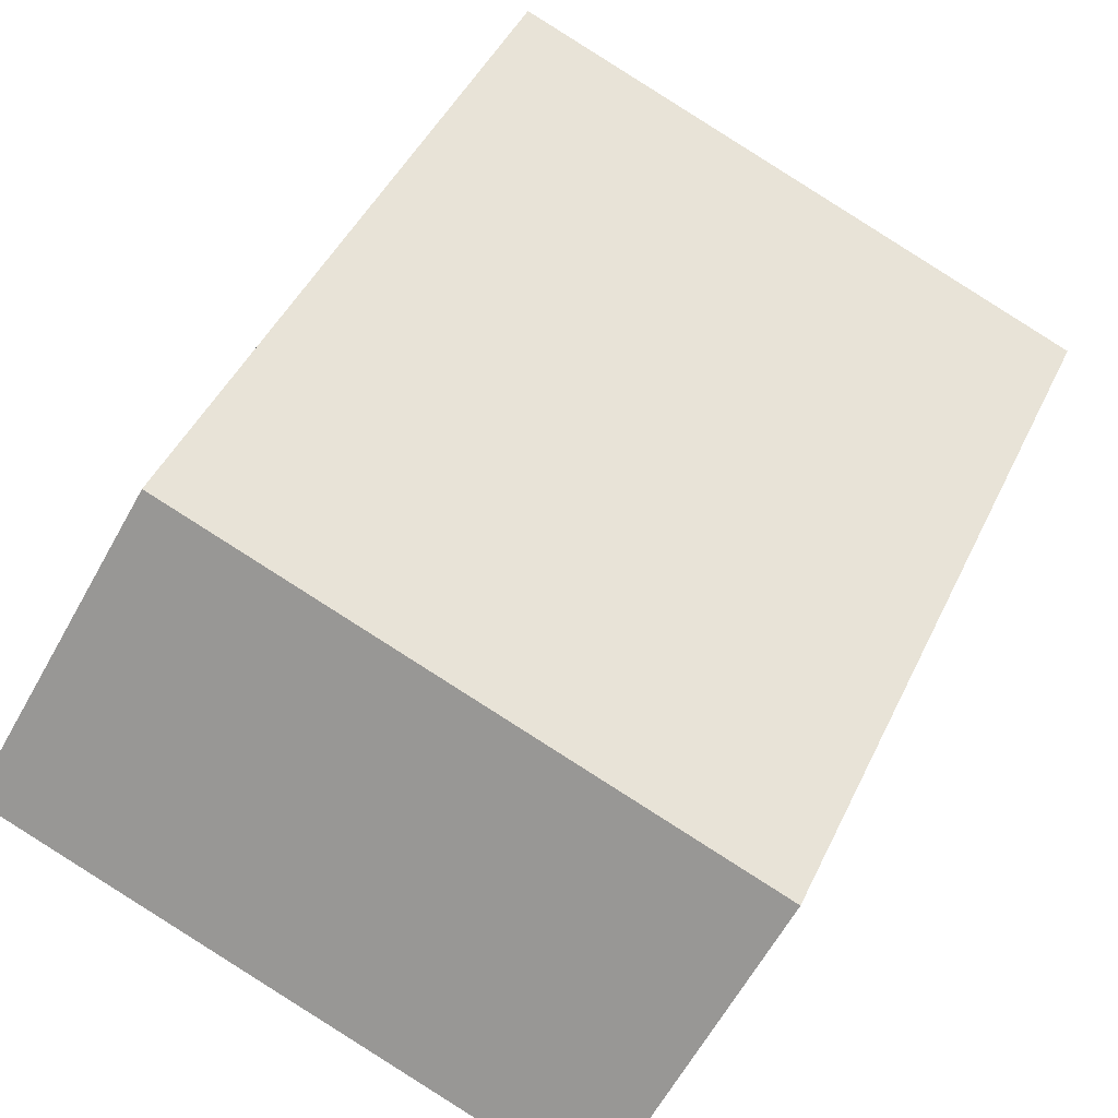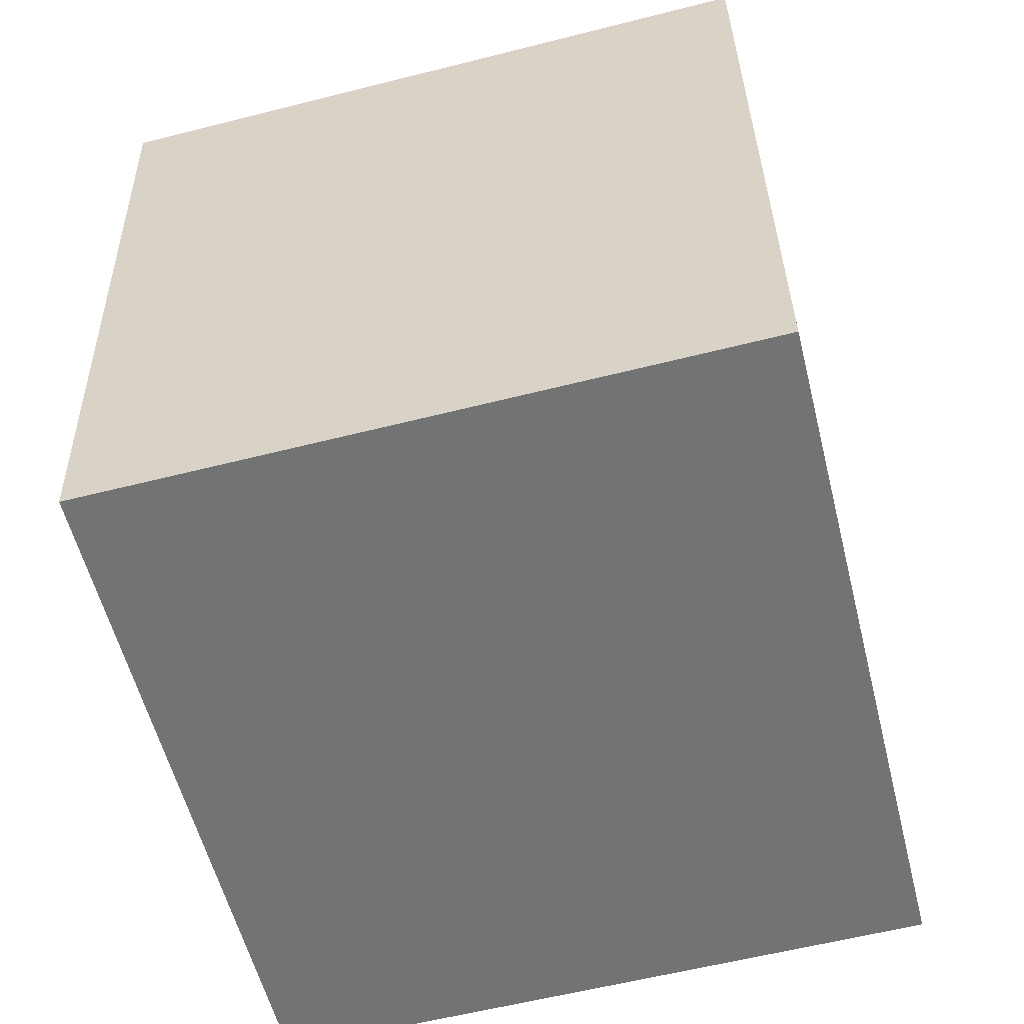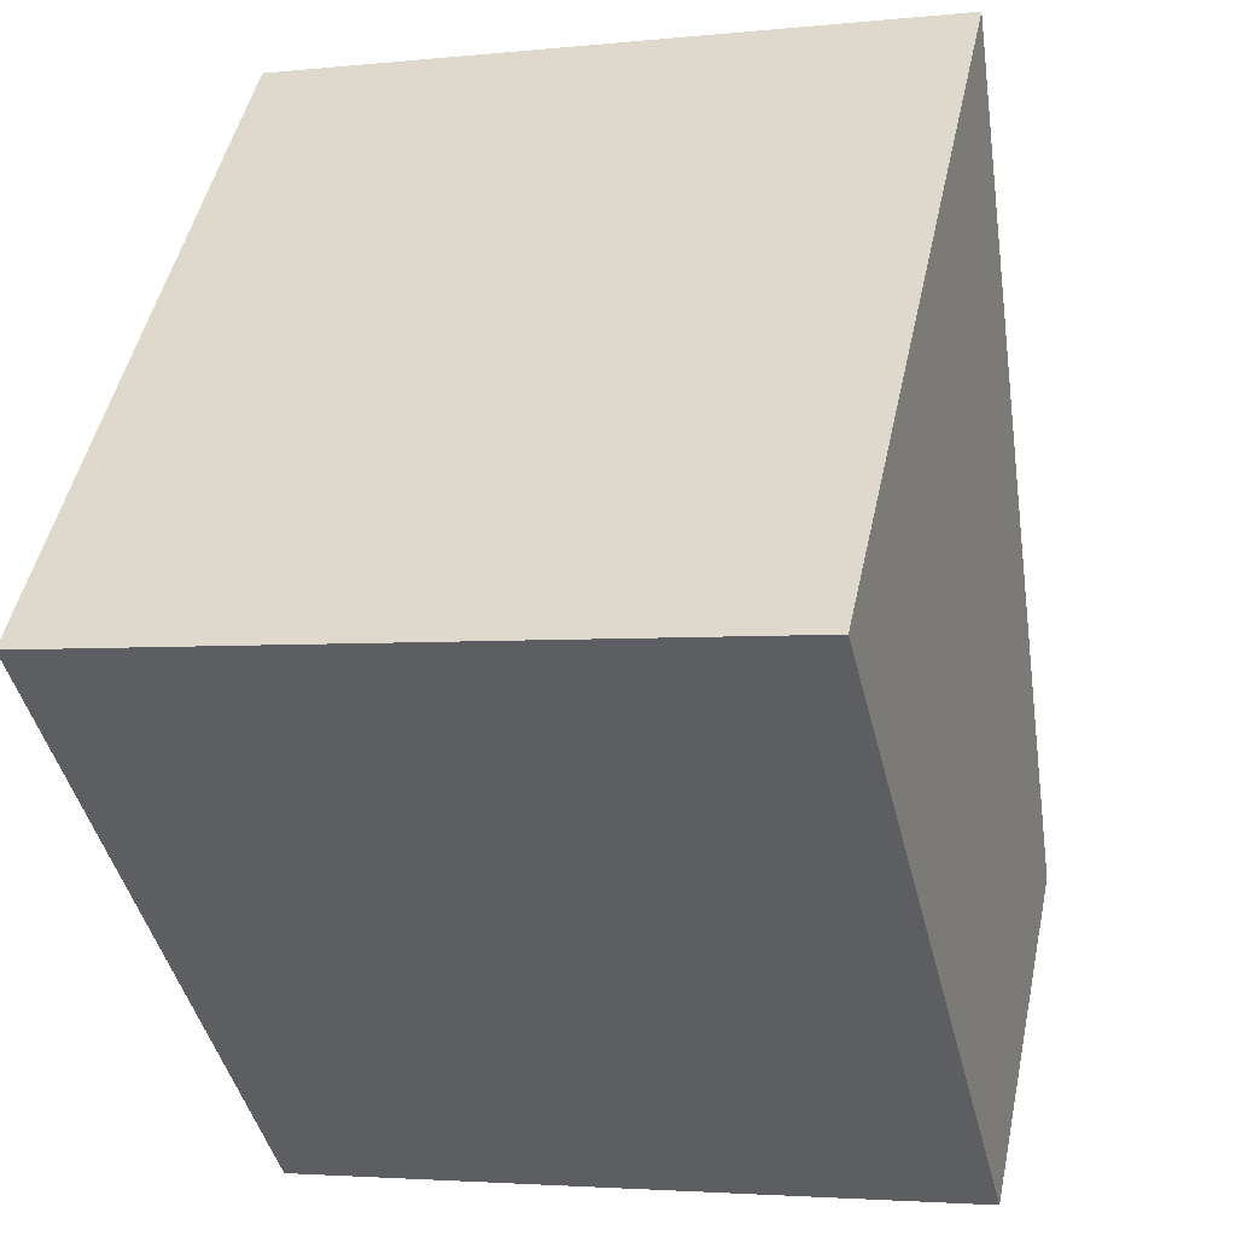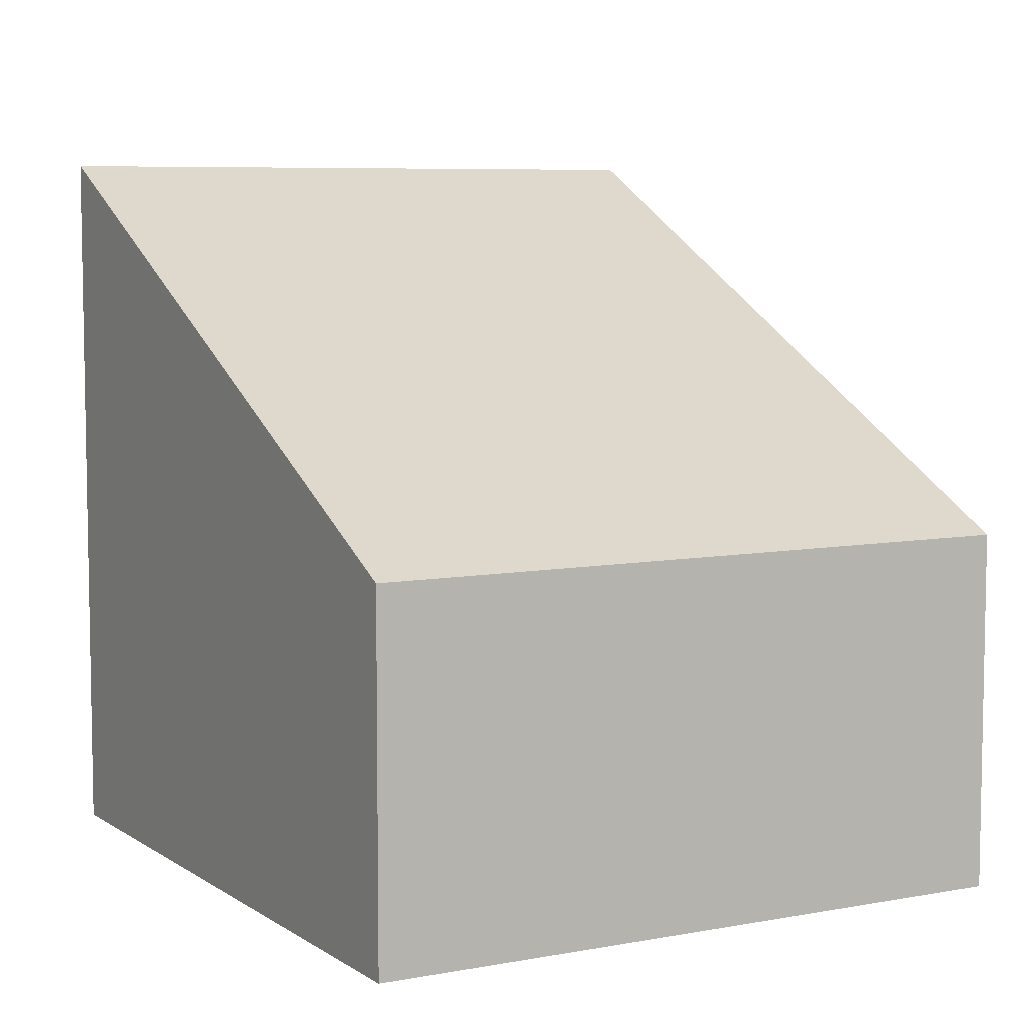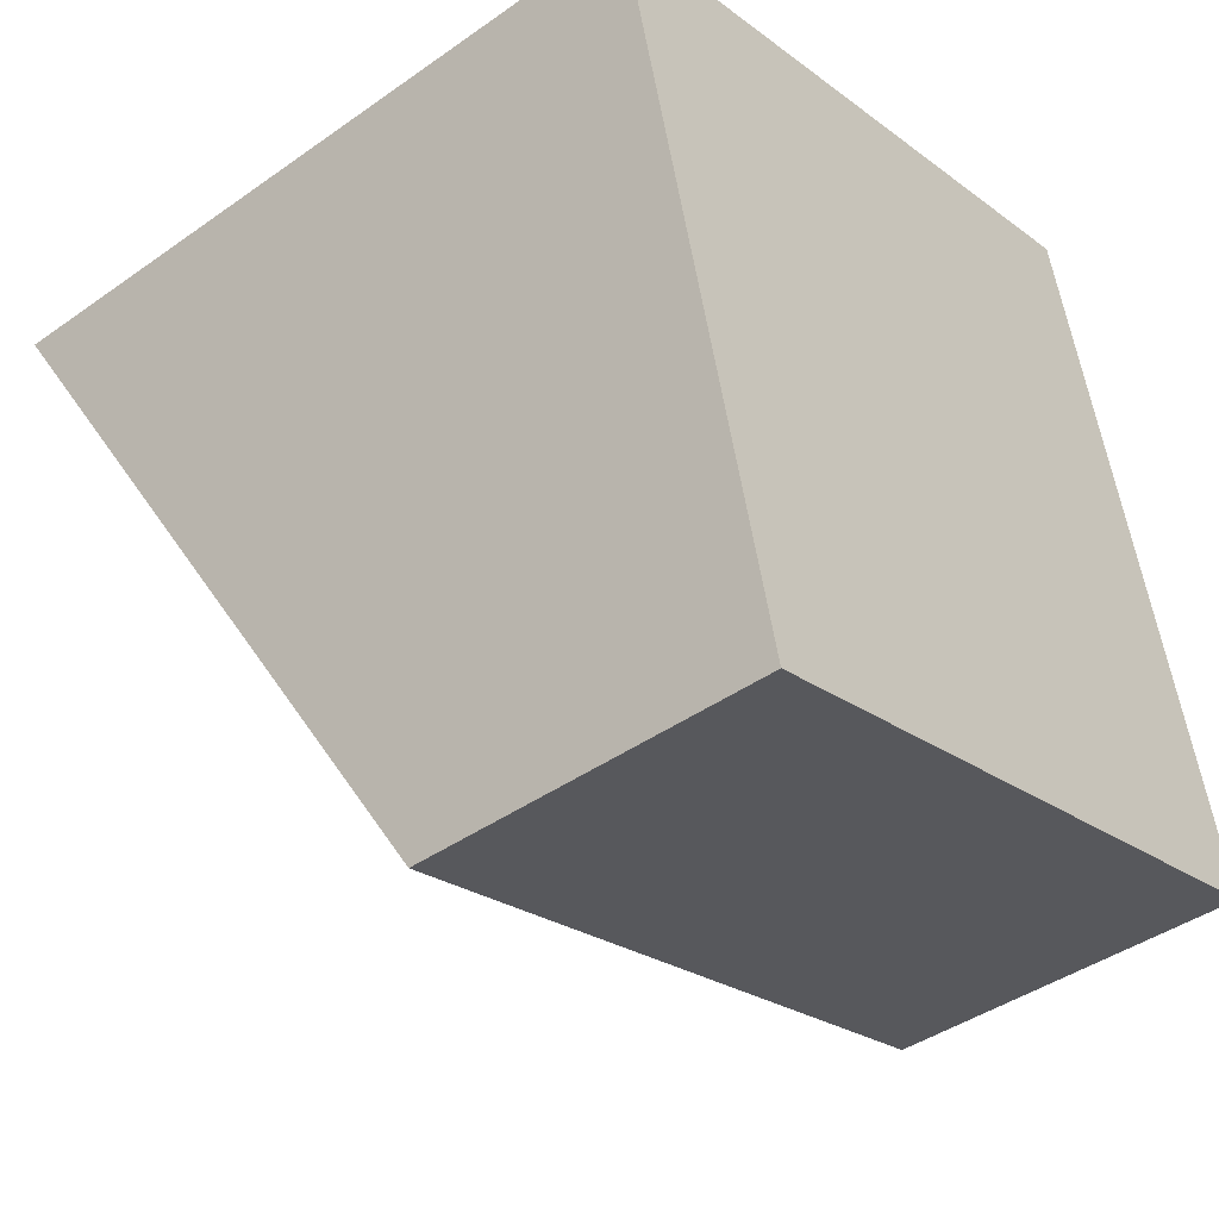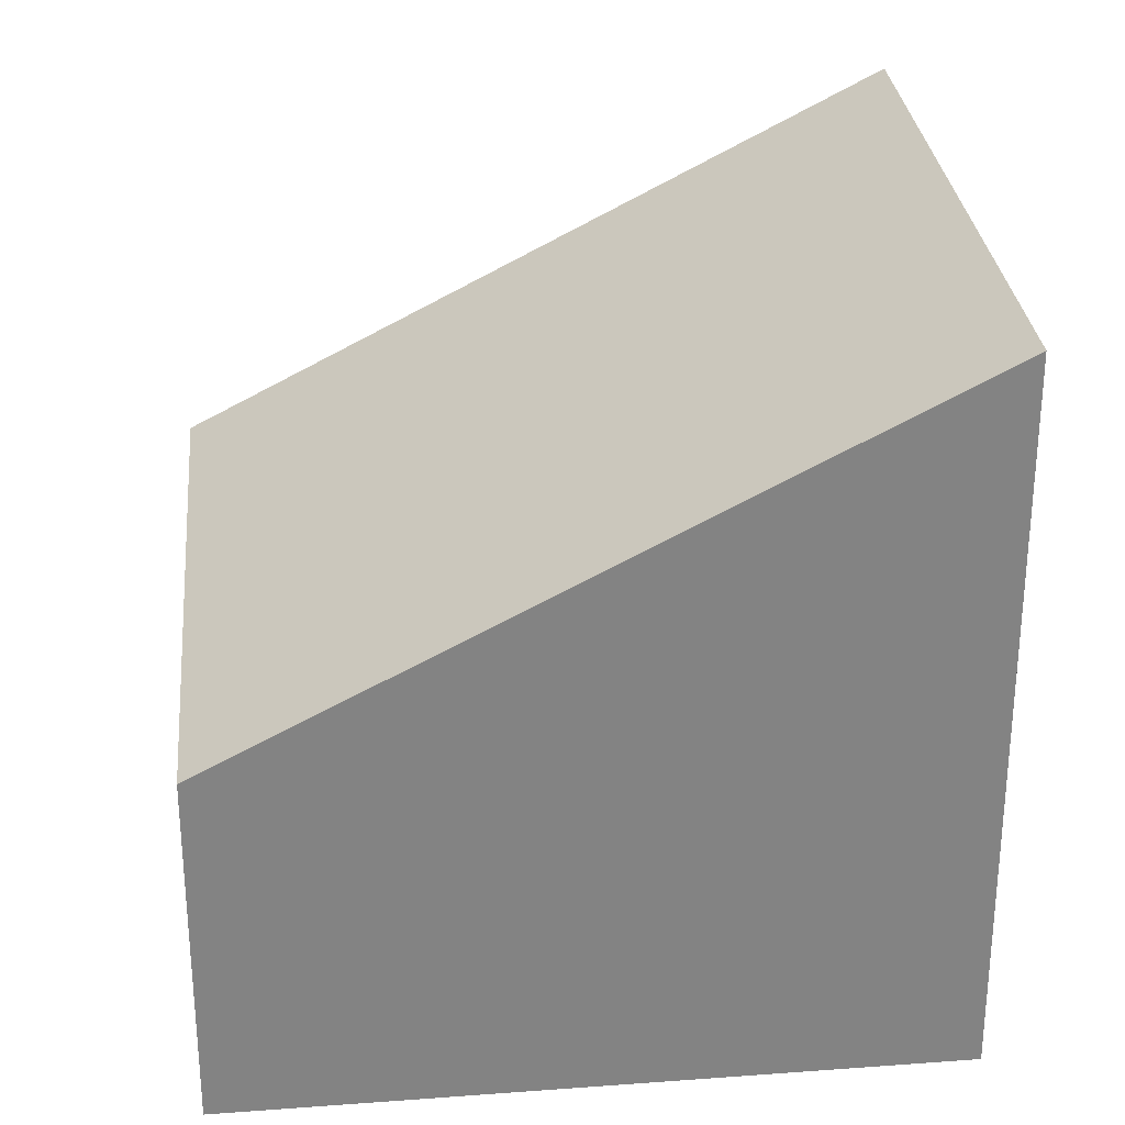
<metadata>
{"format":"obj","ext":"obj","renderer":"f3d","projection":"perspective","resolution":1024,"background":"white","views":[{"elev":-64.0,"azim":150.8,"up":"+Z"},{"elev":34.4,"azim":-1.0,"up":"+Z"},{"elev":48.1,"azim":11.9,"up":"+Z"},{"elev":7.0,"azim":136.8,"up":"+Y"},{"elev":-42.1,"azim":-49.7,"up":"+Z"},{"elev":29.3,"azim":-110.0,"up":"+Y"}]}
</metadata>
<code>
v  0 3.726 2.282e-16
v  4.236 1.844 -2.726
v  0.878 1.844 -3.589
v  3.354 3.731 0.872
v  4.236 1.669e-16 -2.726
v  0.878 2.198e-16 -3.589
v  0 0 0
v  3.354 -5.339e-17 0.872
g defaultobject
f 1 2 3
f 2 1 4
f 5 3 2
f 3 5 6
f 3 7 1
f 7 3 6
f 1 8 4
f 8 1 7
f 8 2 4
f 2 8 5
f 5 7 6
f 7 5 8

</code>
